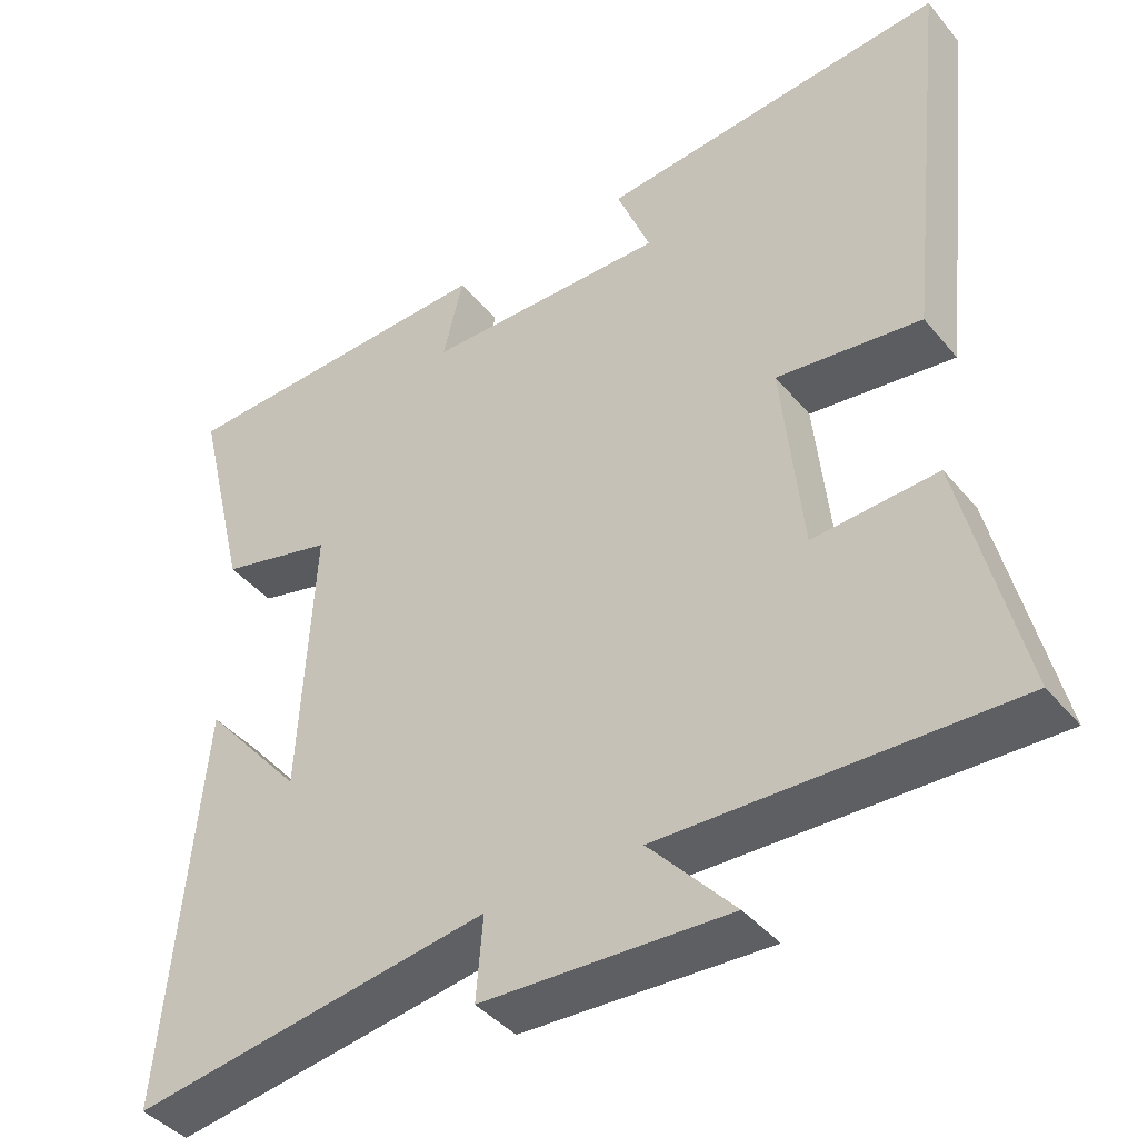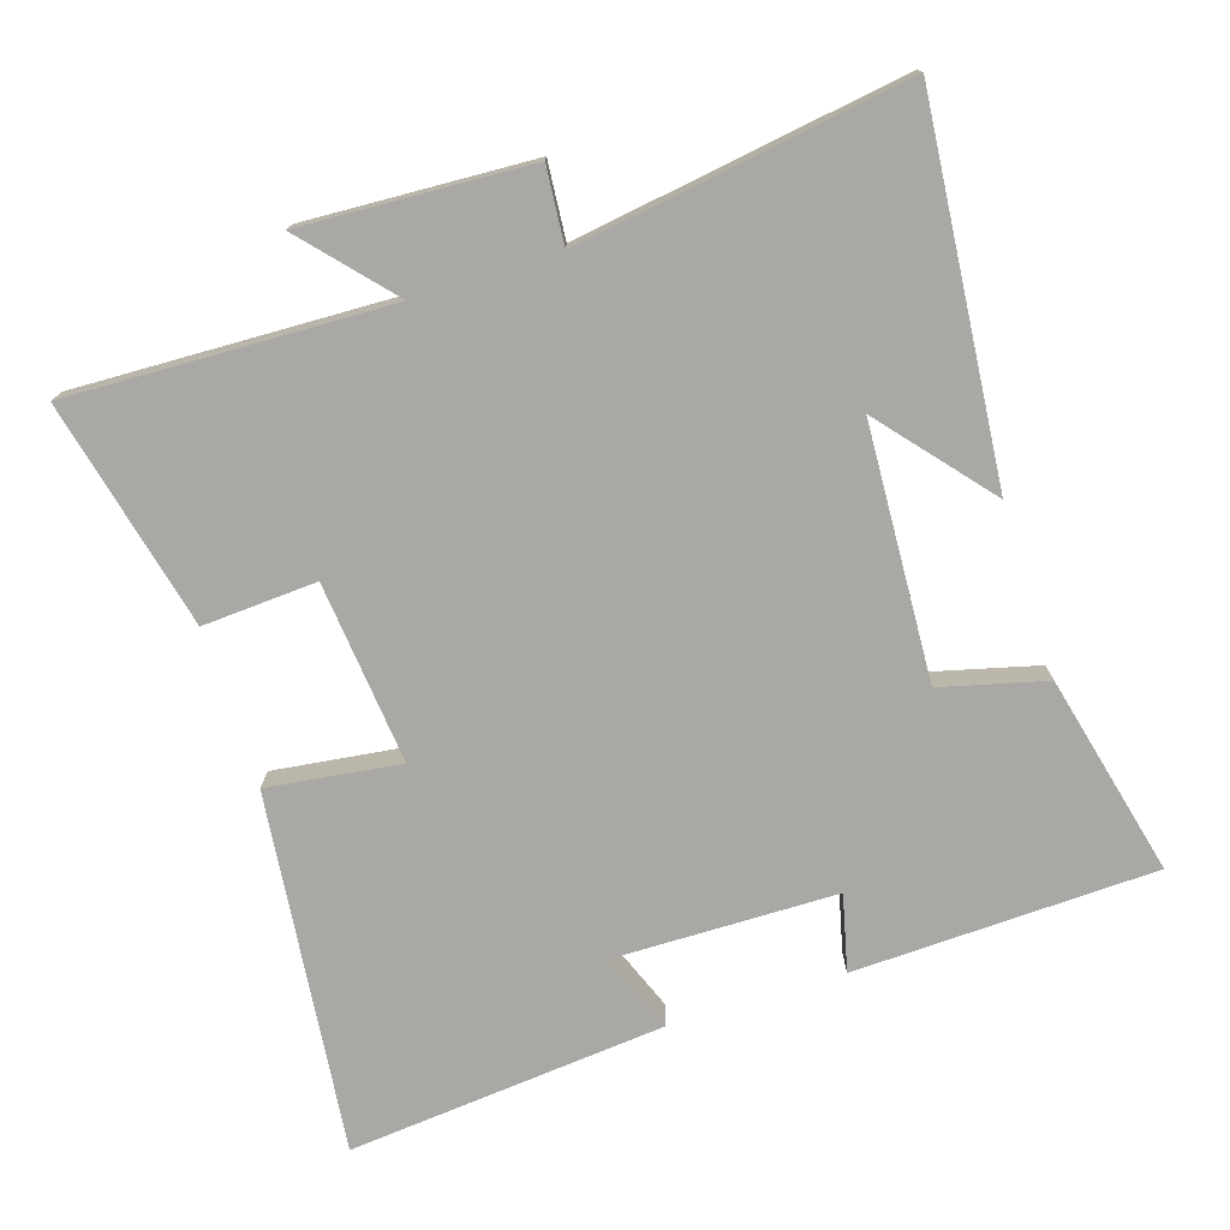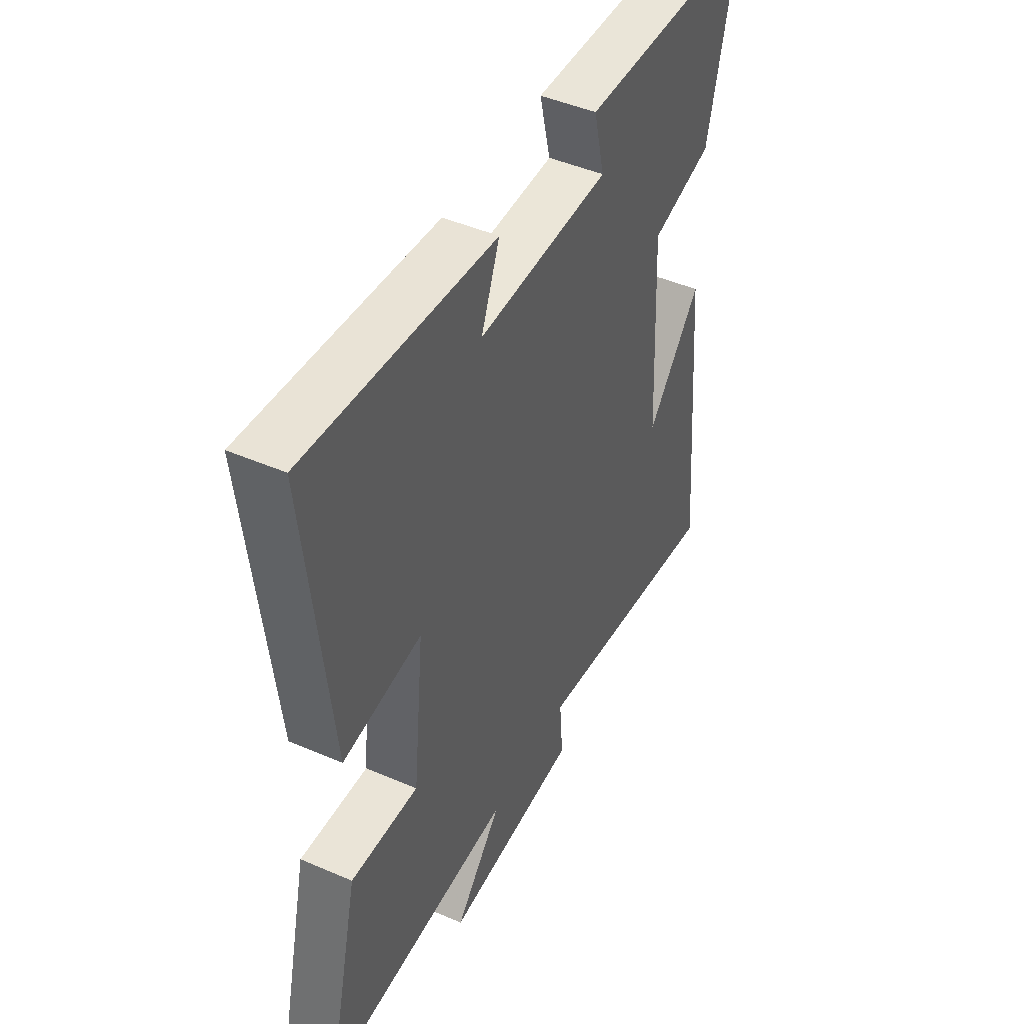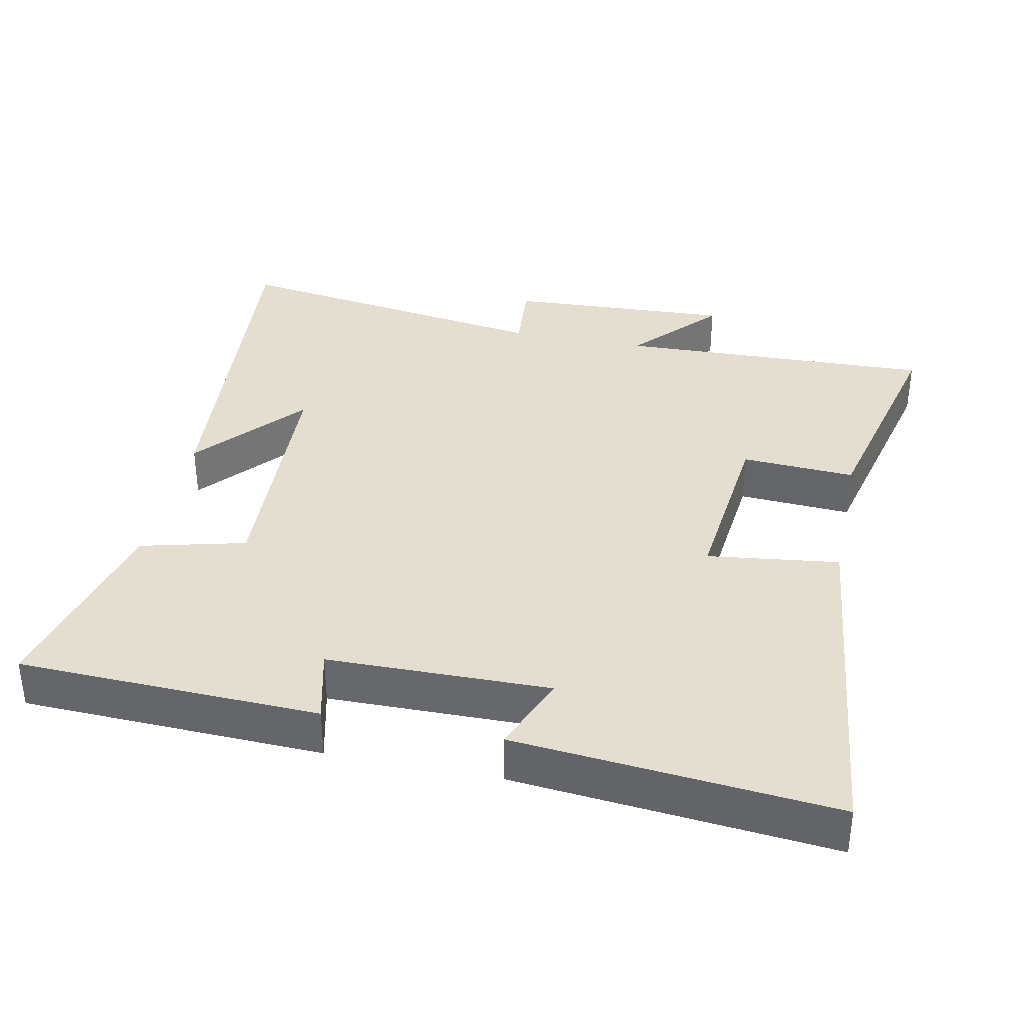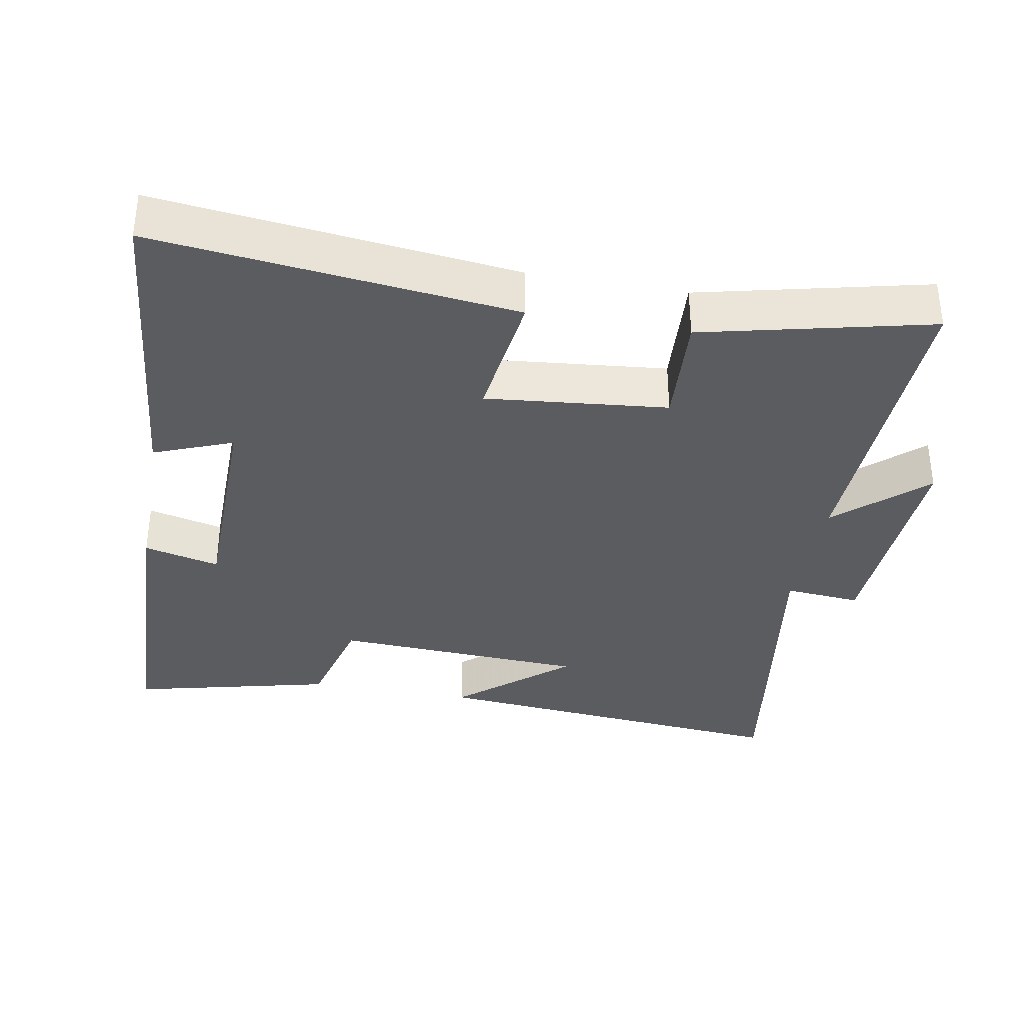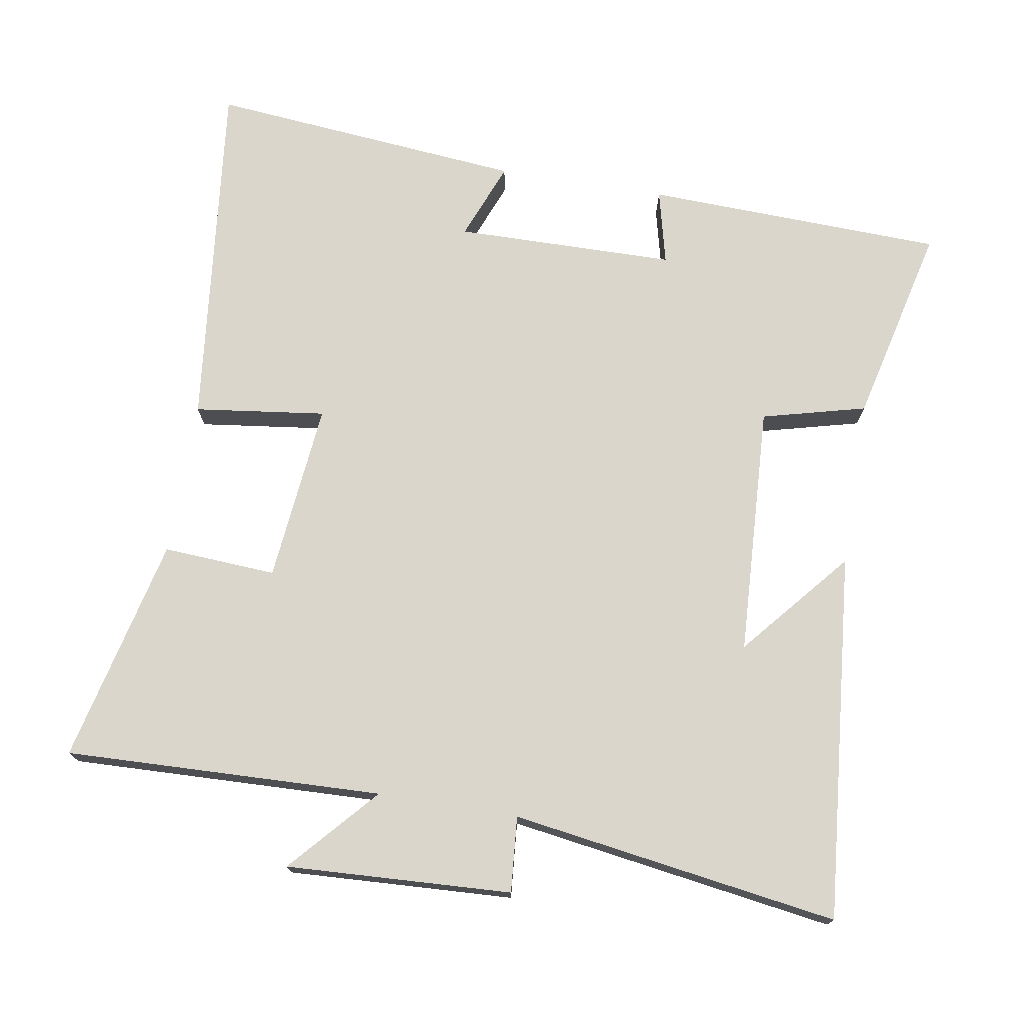
<metadata>
{"format":"obj","ext":"obj","renderer":"f3d","projection":"perspective","resolution":1024,"background":"white","views":[{"elev":-41.8,"azim":36.1,"up":"+Z"},{"elev":-75.1,"azim":-162.4,"up":"+Y"},{"elev":46.0,"azim":116.4,"up":"+Z"},{"elev":35.9,"azim":11.7,"up":"+Y"},{"elev":-35.3,"azim":79.7,"up":"+Y"},{"elev":73.5,"azim":-170.6,"up":"+Y"}]}
</metadata>
<code>
v -0.547 0.07 -0.571
v -0.5 0.07 -0.045
v -0.369 0.07 -0.199
v -0.351 0.07 0.161
v -0.5 0.07 0.199
v -0.569 0.07 0.485
v -0.141 0.07 0.5
v -0.167 0.07 0.392
v 0.149 0.07 0.388
v 0.105 0.07 0.5
v 0.557 0.07 0.543
v 0.5 0.07 0.032
v 0.312 0.07 0.056
v 0.338 0.07 -0.202
v 0.5 0.07 -0.192
v 0.576 0.07 -0.515
v 0.122 0.07 -0.5
v 0.233 0.07 -0.624
v -0.089 0.07 -0.608
v -0.08 0.07 -0.5
v -0.547 0 -0.571
v -0.5 0 -0.045
v -0.369 0 -0.199
v -0.351 0 0.161
v -0.5 0 0.199
v -0.569 0 0.485
v -0.141 0 0.5
v -0.167 0 0.392
v 0.149 0 0.388
v 0.105 0 0.5
v 0.557 0 0.543
v 0.5 0 0.032
v 0.312 0 0.056
v 0.338 0 -0.202
v 0.5 0 -0.192
v 0.576 0 -0.515
v 0.122 0 -0.5
v 0.233 0 -0.624
v -0.089 0 -0.608
v -0.08 0 -0.5
f 17 18 19 20
f 14 15 16 17
f 13 14 17 20
f 10 11 12 13
f 9 10 13
f 8 9 13 20
f 5 6 7 8
f 4 5 8
f 3 4 8 20
f 1 2 3
f 1 3 20
f 40 39 38 37
f 37 36 35 34
f 40 37 34 33
f 33 32 31 30
f 33 30 29
f 40 33 29 28
f 28 27 26 25
f 28 25 24
f 40 28 24 23
f 23 22 21
f 40 23 21
f 1 21 22 2
f 2 22 23 3
f 3 23 24 4
f 4 24 25 5
f 5 25 26 6
f 6 26 27 7
f 7 27 28 8
f 8 28 29 9
f 9 29 30 10
f 10 30 31 11
f 11 31 32 12
f 12 32 33 13
f 13 33 34 14
f 14 34 35 15
f 15 35 36 16
f 16 36 37 17
f 17 37 38 18
f 18 38 39 19
f 19 39 40 20
f 20 40 21 1

</code>
